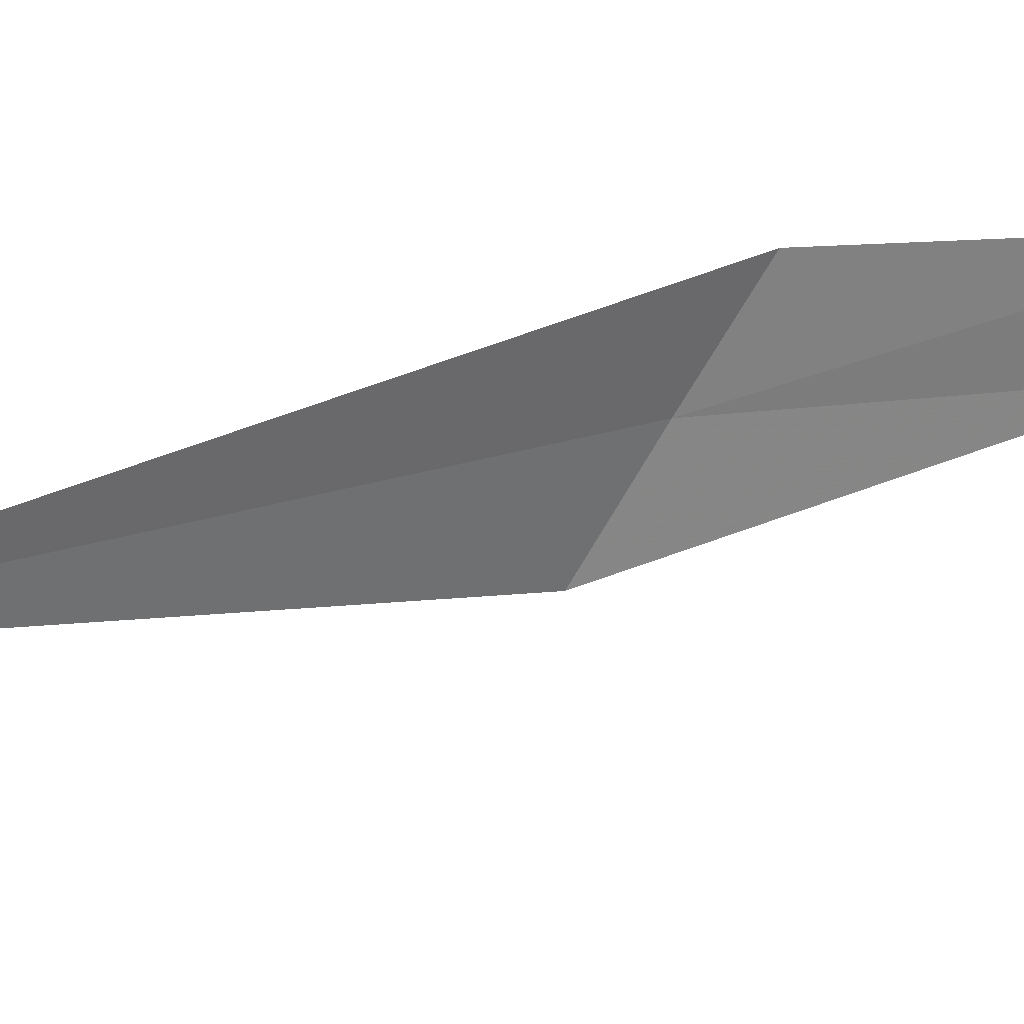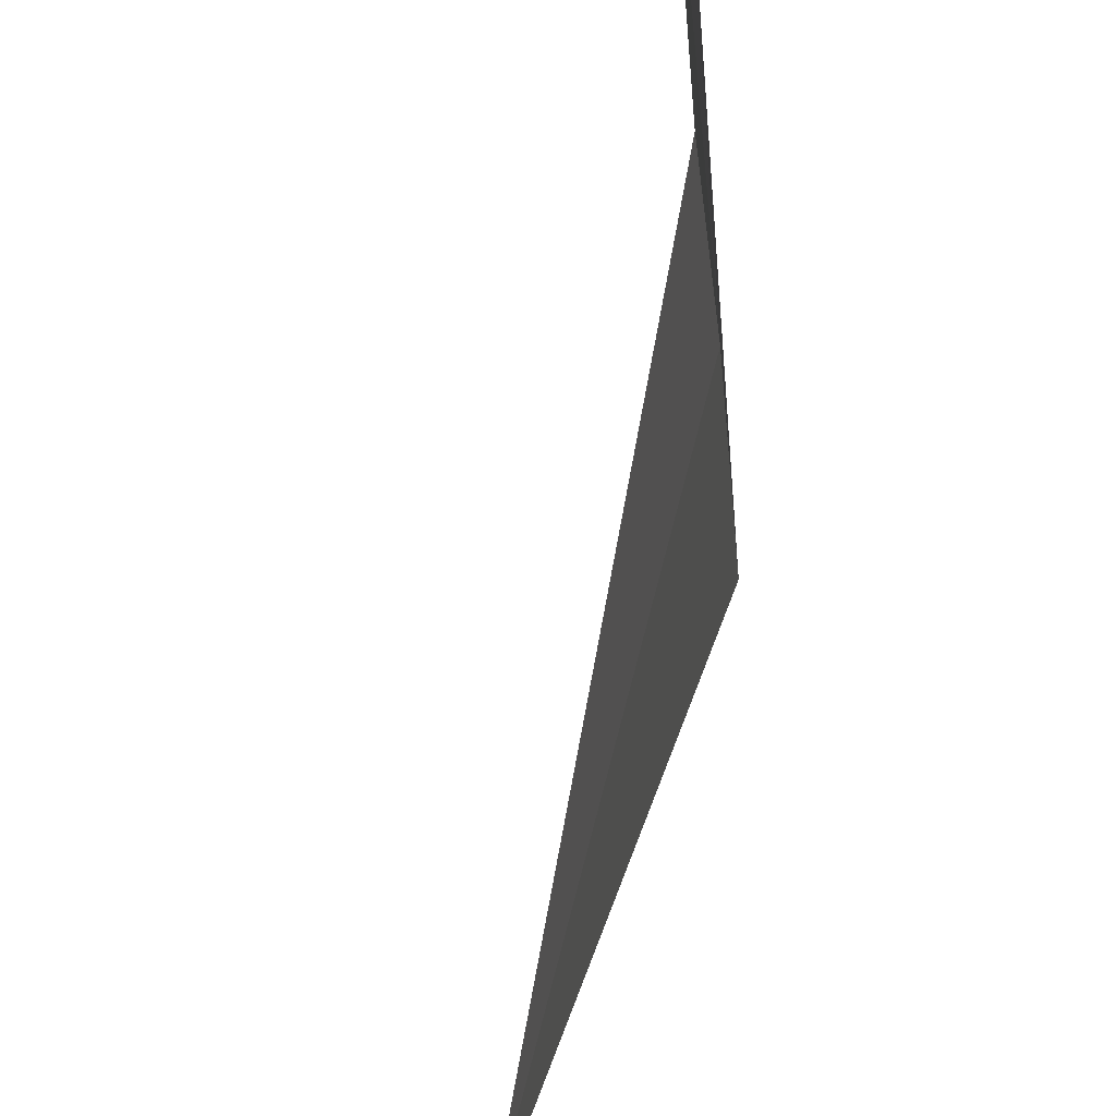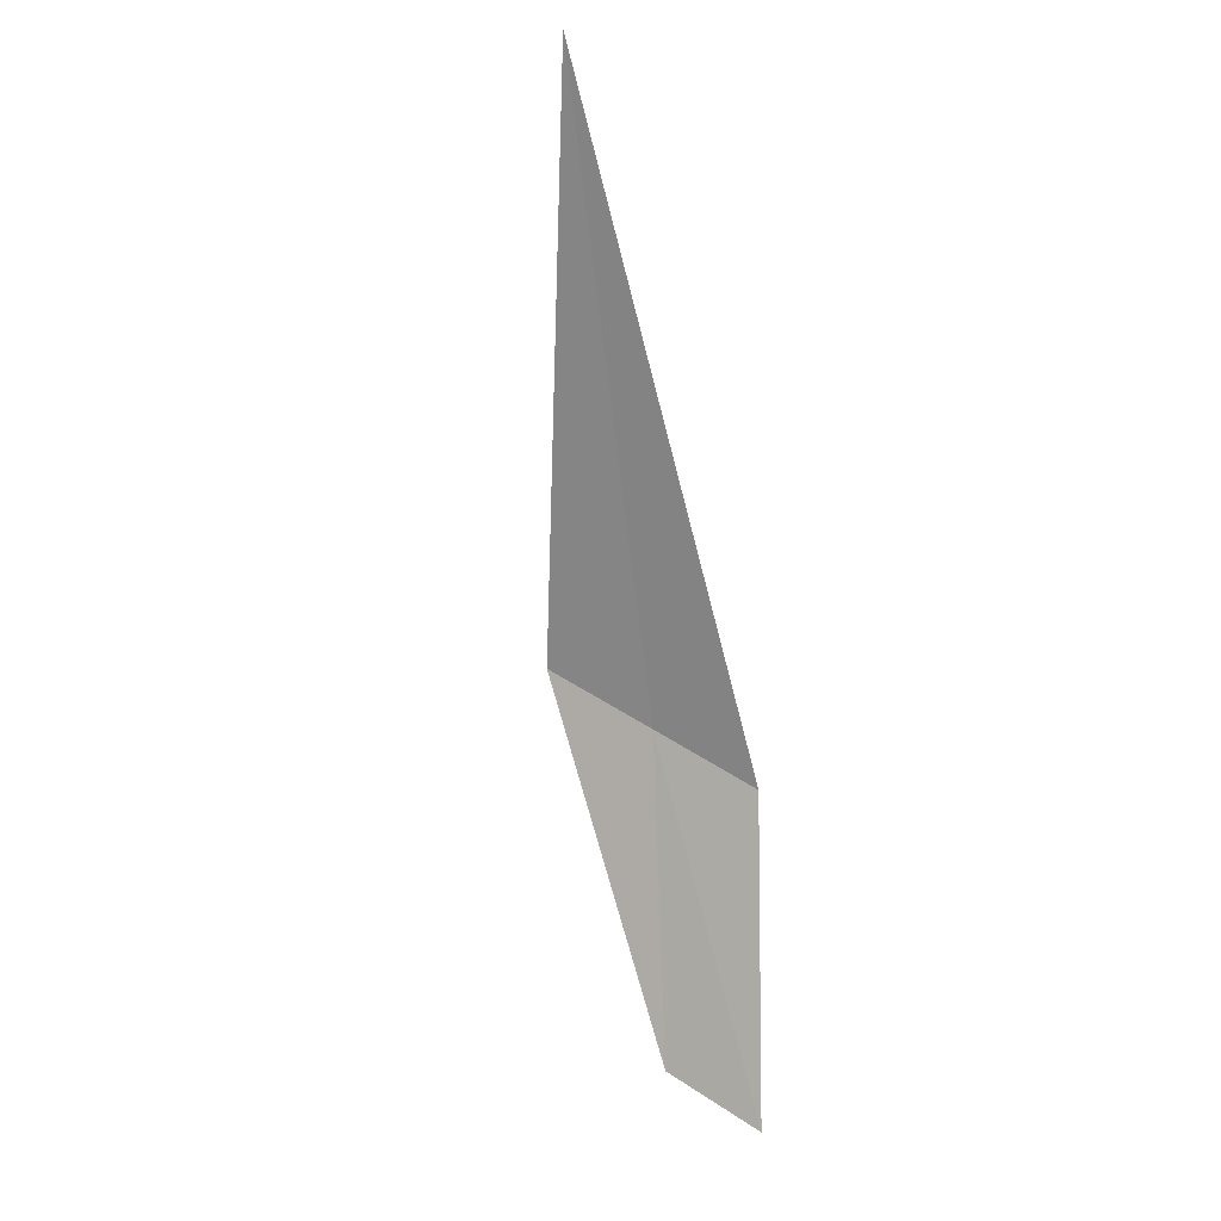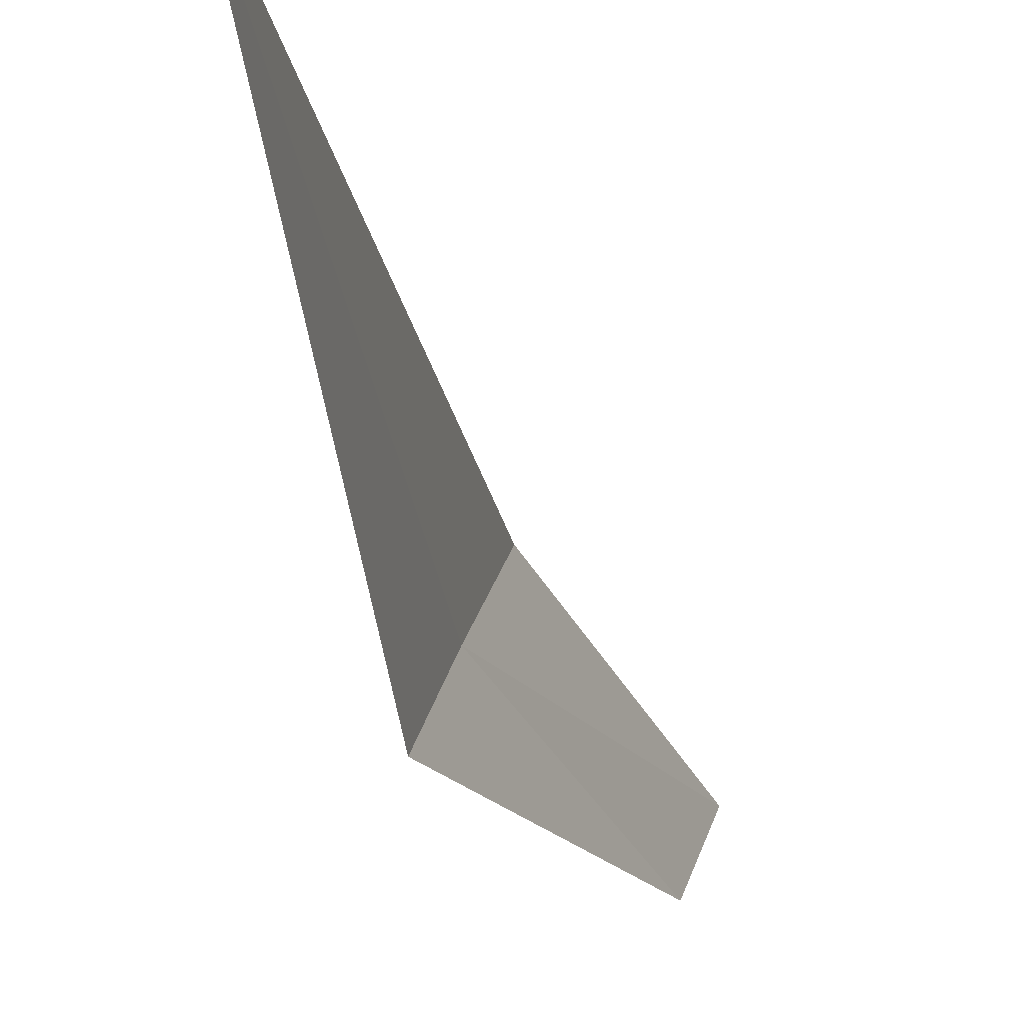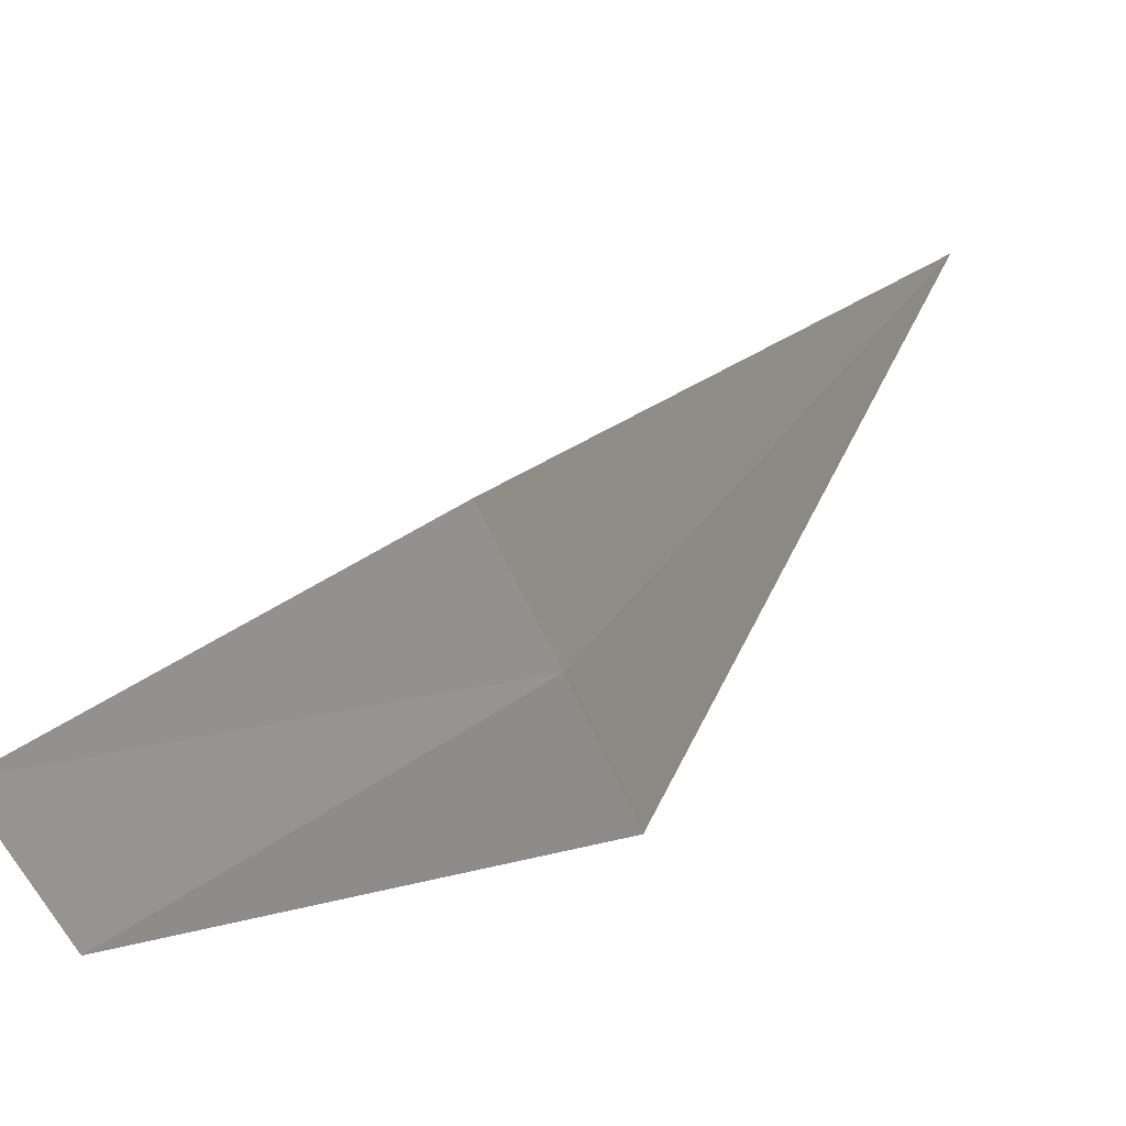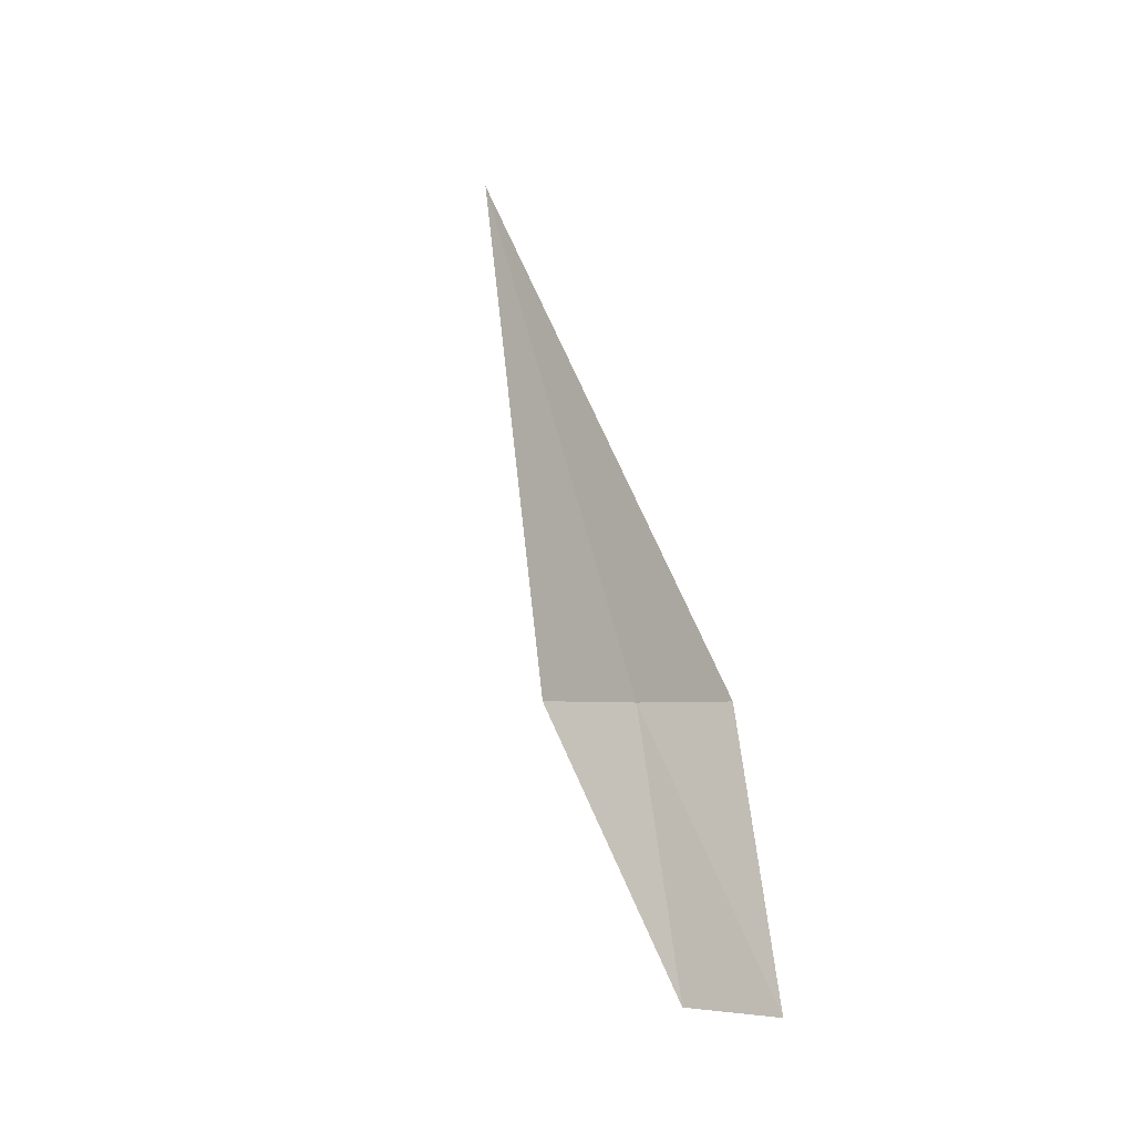
<metadata>
{"format":"obj","ext":"obj","renderer":"f3d","projection":"perspective","resolution":1024,"background":"white","views":[{"elev":26.5,"azim":-92.6,"up":"+Z"},{"elev":-52.9,"azim":17.9,"up":"+Z"},{"elev":-9.3,"azim":-69.8,"up":"+Y"},{"elev":-32.4,"azim":-141.8,"up":"+Z"},{"elev":20.3,"azim":49.4,"up":"+Z"},{"elev":-53.4,"azim":-54.4,"up":"+Y"}]}
</metadata>
<code>
v 15.6 101.1 0.6317
v 15.84 100.1 0.5852
v 15.85 99.98 0.8701
v 15.63 100.9 0.9392
v 14.66 102.9 0.715
v 15.56 101.3 0.3159
f 1 2 3
f 1 3 4
f 1 4 5
f 1 6 2
f 1 5 6

</code>
